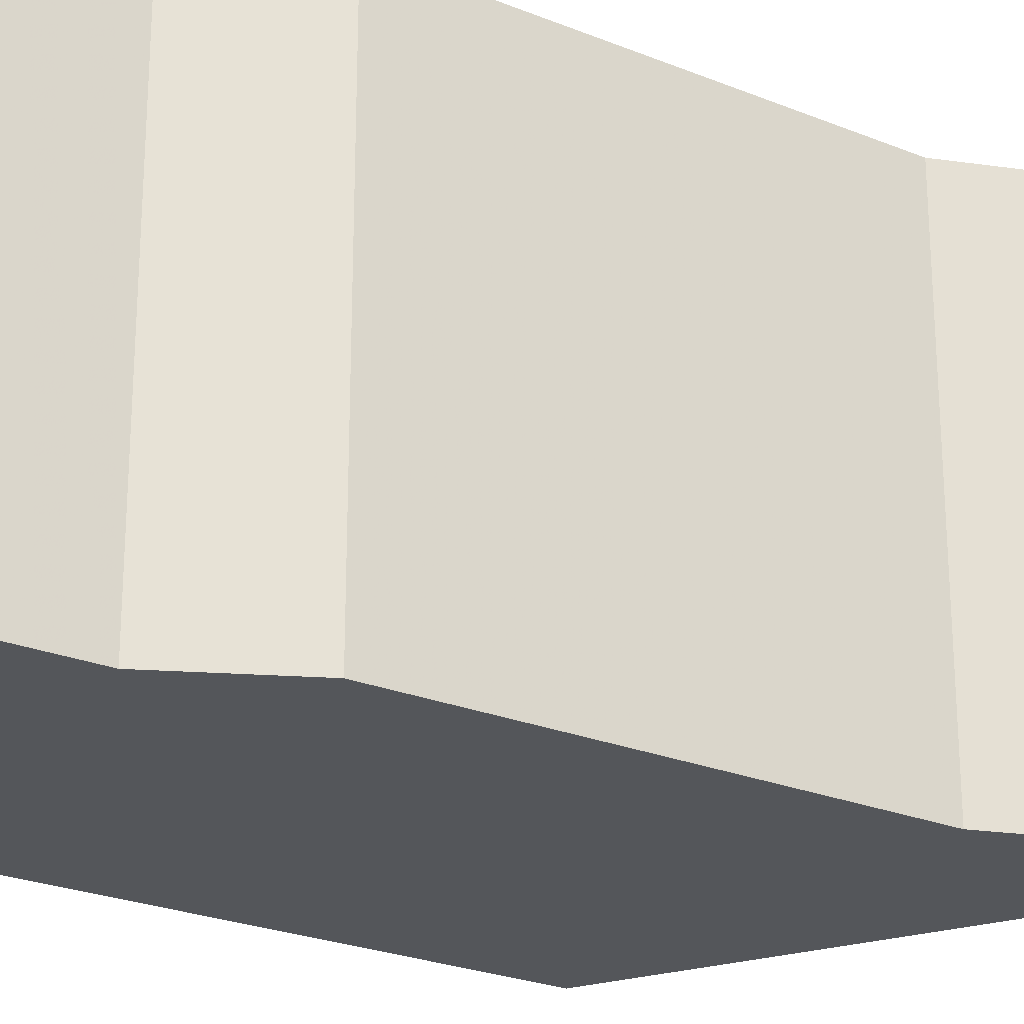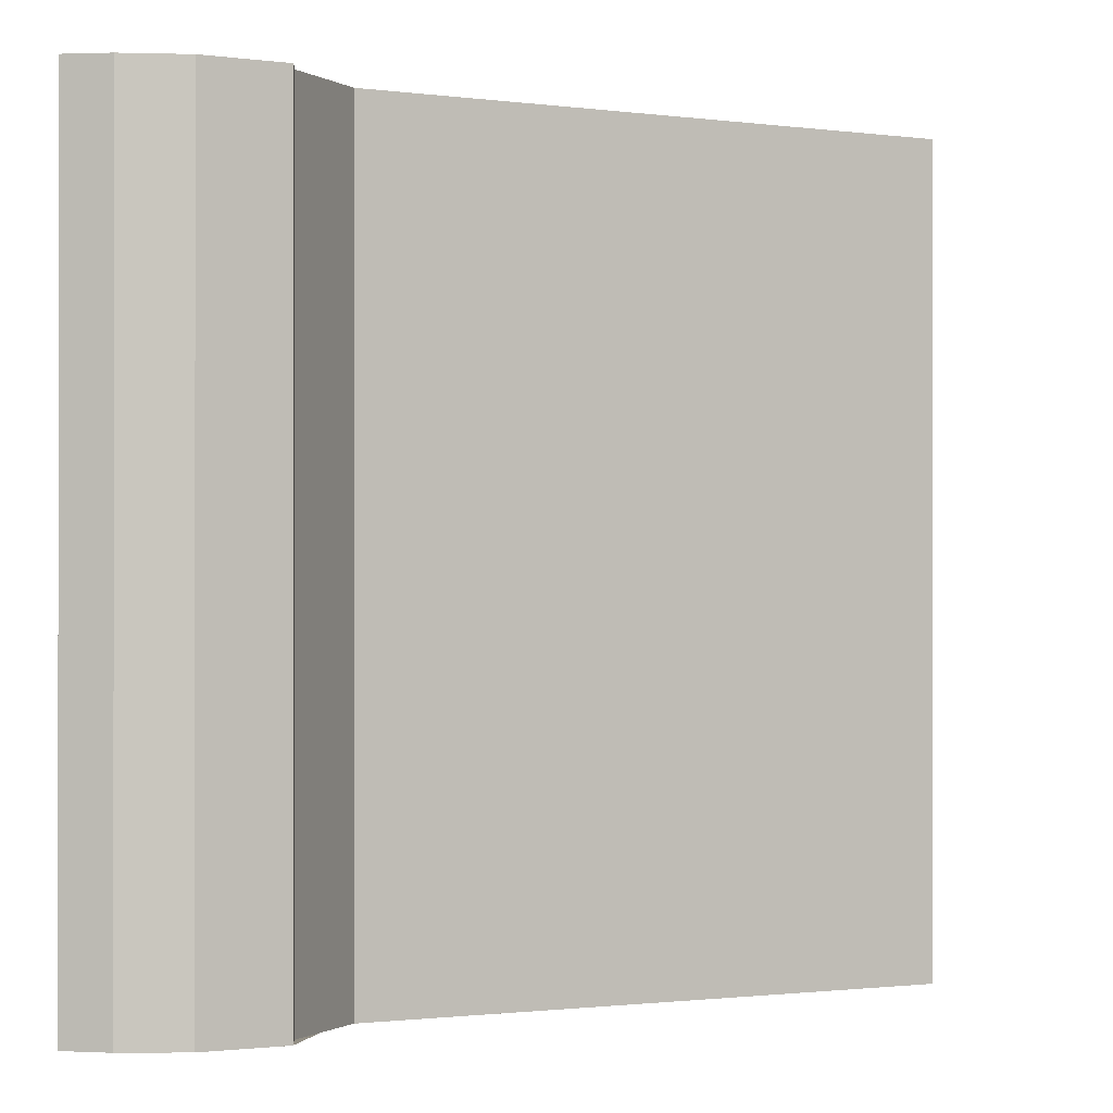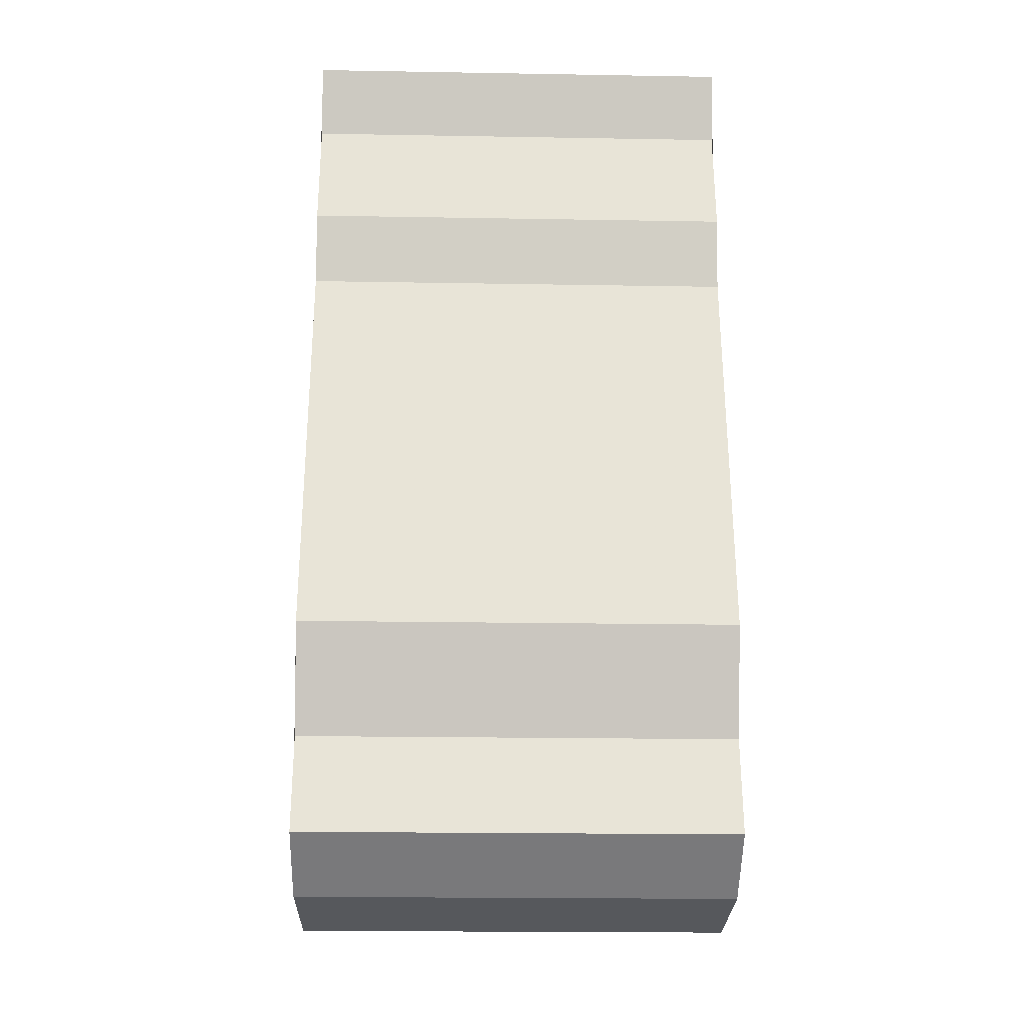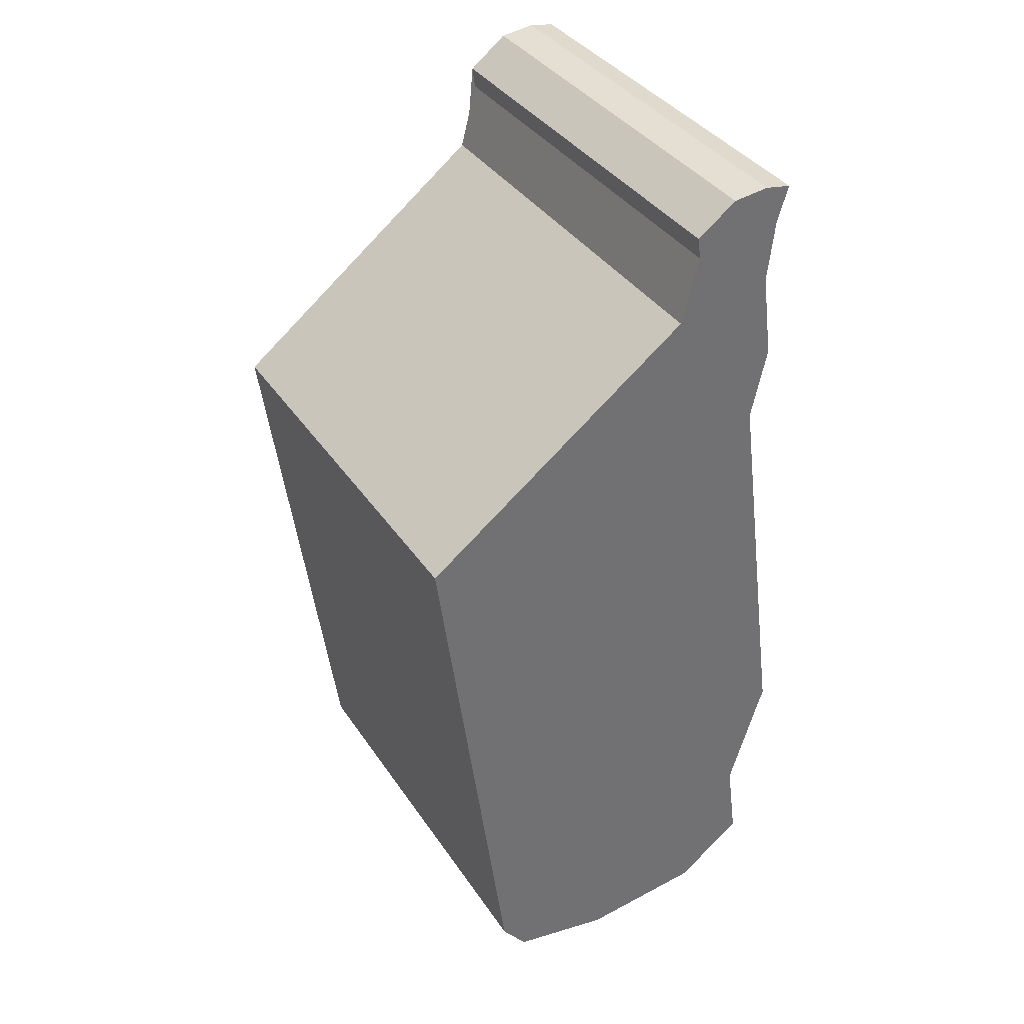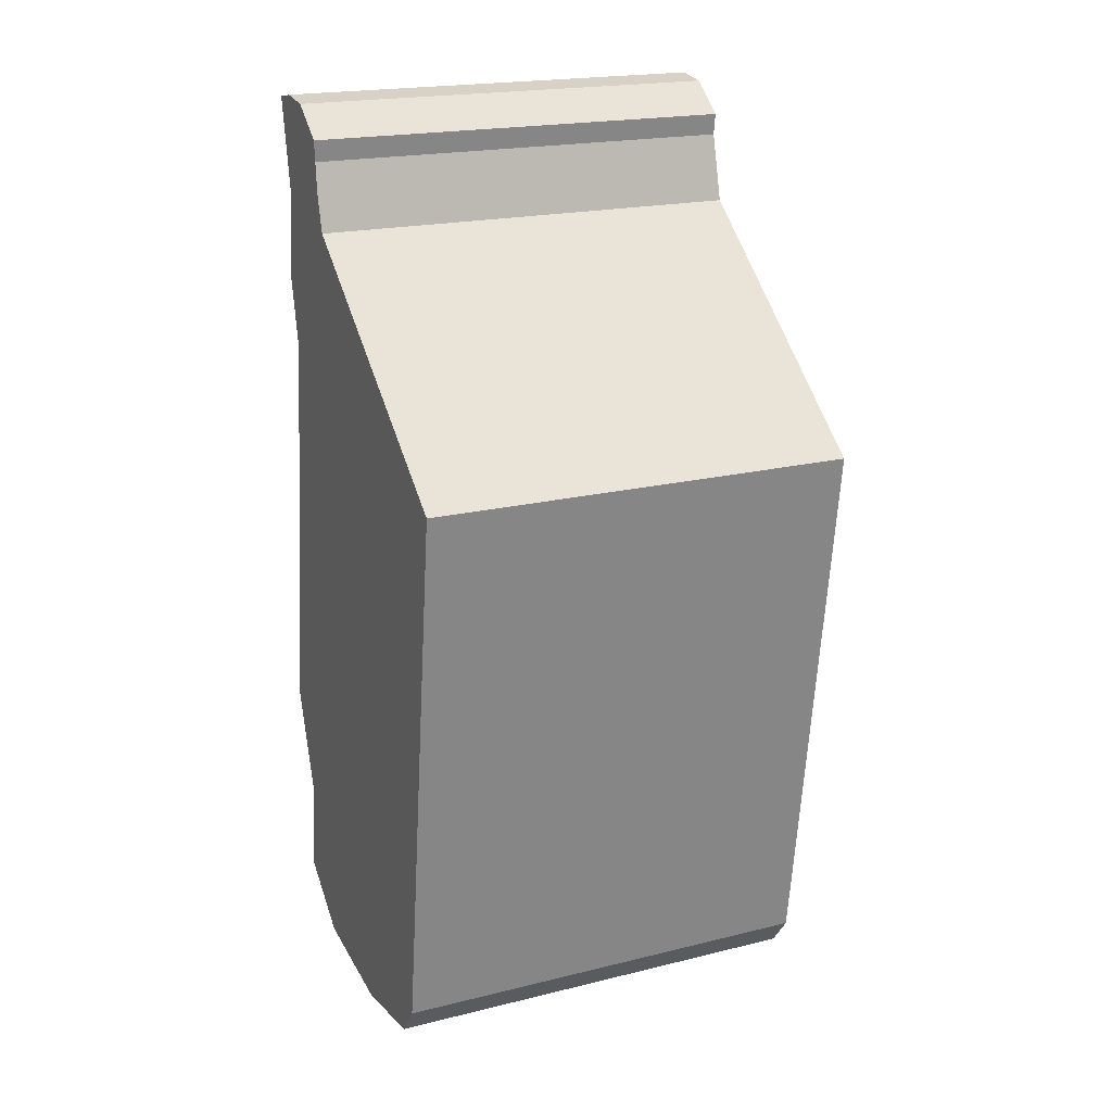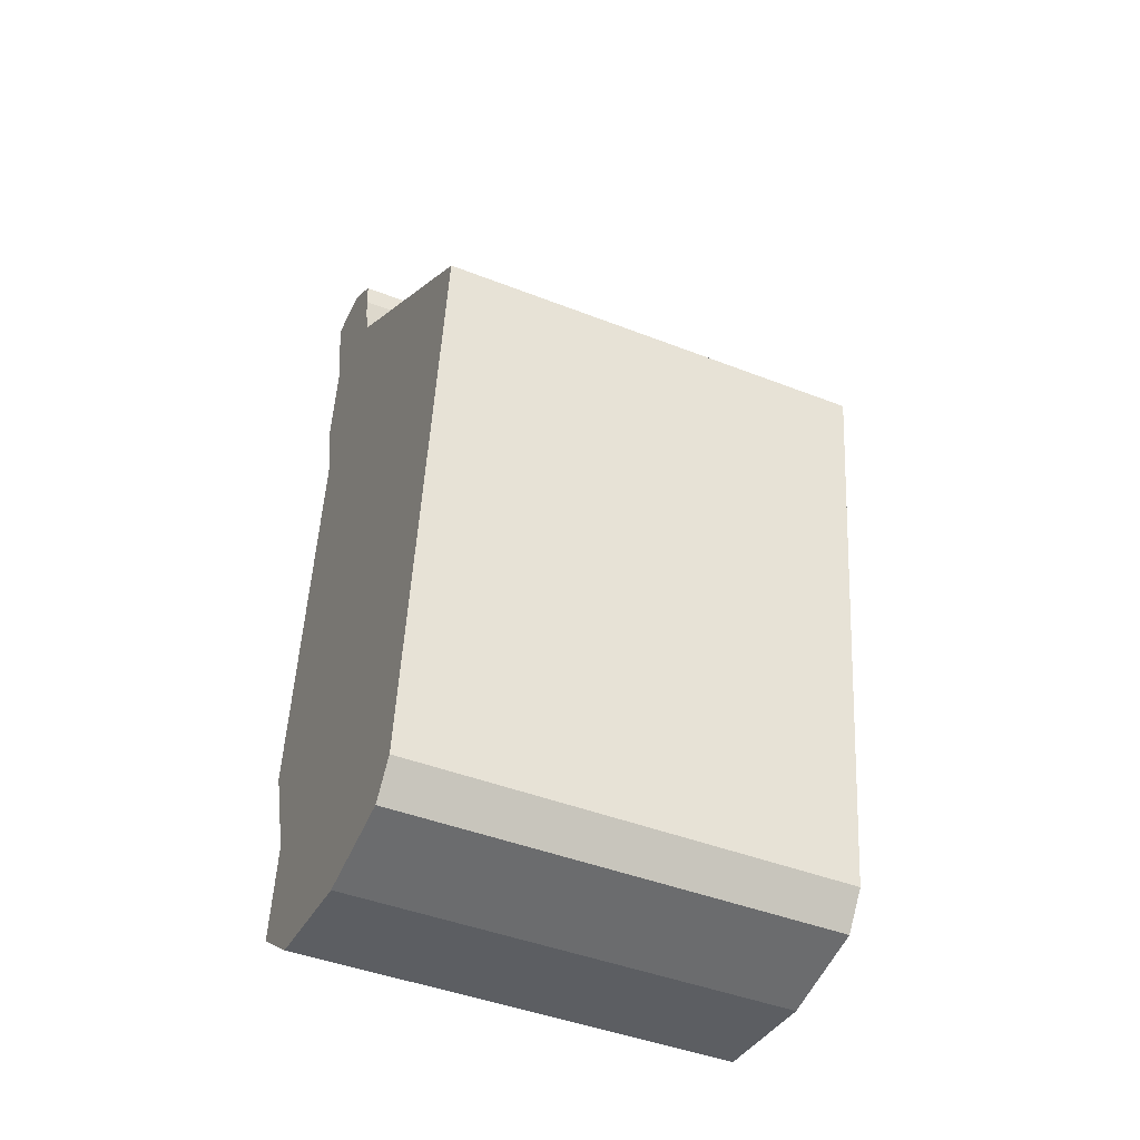
<metadata>
{"format":"obj","ext":"obj","renderer":"f3d","projection":"perspective","resolution":1024,"background":"white","views":[{"elev":-25.2,"azim":64.5,"up":"+Z"},{"elev":-0.4,"azim":-174.5,"up":"+Z"},{"elev":-20.2,"azim":88.2,"up":"+Y"},{"elev":37.1,"azim":-29.7,"up":"+Y"},{"elev":20.0,"azim":-114.4,"up":"+Y"},{"elev":-44.4,"azim":-114.5,"up":"+Y"}]}
</metadata>
<code>
v 79.1 144.3 5.126
v 78.98 145.2 5.122
v 79.32 146.2 5.125
v 78.82 149.9 5.108
v 78.97 150.6 5.109
v 78.83 151.6 5.104
v 79.03 152.2 5.105
v 78.79 152.3 5.102
v 78.47 152.2 5.097
v 78.11 152 5.093
v 78.14 151.8 5.094
v 77.98 151.2 5.093
v 75.49 149.2 5.062
v 76.18 144.1 5.084
v 76.41 143.8 5.088
v 77.35 143.7 5.102
v 78.48 143.8 5.118
v 78.46 152.2 5.097
v 79.28 146.1 5.124
v 75.7 147.7 5.068
v 79.15 147.1 5.12
v 79.2 147.1 5.121
v 76.14 147.6 5.075
v 76.65 143.8 5.092
v 75.88 149.5 5.066
v 78.54 151.6 5.1
v 77.99 151.2 5.093
v 77.97 147.3 5.102
v 78.69 150.5 5.105
v 78.93 151.9 5.105
v 78.87 151.4 5.105
v 77.17 143.7 5.1
v 76.36 145.9 5.082
v 77.7 146.1 5.101
v 79.25 146.3 5.123
v 79.3 146.3 5.124
v 75.94 145.9 5.076
v 76.64 143.9 5.092
v 77.18 143.8 5.1
v 76.35 143.9 5.087
v 77.59 143.7 5.106
v 77.25 143.8 5.101
v 78.64 143.9 5.12
v 77.01 143.7 5.097
v 77.18 143.7 5.1
v 78.98 145.2 5.122
v 79.1 144.3 5.126
v 79.1 144.3 1.05
v 78.98 145.2 1.05
v 79.28 146.1 5.124
v 78.98 145.2 5.122
v 78.98 145.2 1.05
v 79.28 146.1 1.05
v 79.3 146.3 5.124
v 79.32 146.2 5.125
v 79.32 146.2 1.05
v 79.3 146.3 1.05
v 78.97 150.6 5.109
v 78.82 149.9 5.108
v 78.82 149.9 1.05
v 78.97 150.6 1.05
v 78.87 151.4 5.105
v 78.97 150.6 5.109
v 78.97 150.6 1.05
v 78.87 151.4 1.05
v 78.93 151.9 5.105
v 78.83 151.6 5.104
v 78.83 151.6 1.05
v 78.93 151.9 1.05
v 78.79 152.3 5.102
v 79.03 152.2 5.105
v 79.03 152.2 1.05
v 78.79 152.3 1.05
v 78.47 152.2 5.097
v 78.79 152.3 5.102
v 78.79 152.3 1.05
v 78.47 152.2 1.05
v 78.46 152.2 5.097
v 78.47 152.2 5.097
v 78.47 152.2 1.05
v 78.46 152.2 1.05
v 78.14 151.8 5.094
v 78.11 152 5.093
v 78.11 152 1.05
v 78.14 151.8 1.05
v 77.99 151.2 5.093
v 78.14 151.8 5.094
v 78.14 151.8 1.05
v 77.99 151.2 1.05
v 75.88 149.5 5.066
v 77.98 151.2 5.093
v 77.98 151.2 1.05
v 75.88 149.5 1.05
v 75.7 147.7 5.068
v 75.49 149.2 5.062
v 75.49 149.2 1.05
v 75.7 147.7 1.05
v 76.35 143.9 5.087
v 76.18 144.1 5.084
v 76.18 144.1 1.05
v 76.35 143.9 1.05
v 76.65 143.8 5.092
v 76.41 143.8 5.088
v 76.41 143.8 1.05
v 76.65 143.8 1.05
v 77.59 143.7 5.106
v 77.35 143.7 5.102
v 77.35 143.7 1.05
v 77.59 143.7 1.05
v 78.64 143.9 5.12
v 78.48 143.8 5.118
v 78.48 143.8 1.05
v 78.64 143.9 1.05
v 78.11 152 5.093
v 78.46 152.2 5.097
v 78.46 152.2 1.05
v 78.11 152 1.05
v 79.32 146.2 5.125
v 79.28 146.1 5.124
v 79.28 146.1 1.05
v 79.32 146.2 1.05
v 75.94 145.9 5.076
v 75.7 147.7 5.068
v 75.7 147.7 1.05
v 75.94 145.9 1.05
v 78.82 149.9 5.108
v 79.2 147.1 5.121
v 79.2 147.1 1.05
v 78.82 149.9 1.05
v 77.01 143.7 5.097
v 76.65 143.8 5.092
v 76.65 143.8 1.05
v 77.01 143.7 1.05
v 75.49 149.2 5.062
v 75.88 149.5 5.066
v 75.88 149.5 1.05
v 75.49 149.2 1.05
v 77.98 151.2 5.093
v 77.99 151.2 5.093
v 77.99 151.2 1.05
v 77.98 151.2 1.05
v 79.03 152.2 5.105
v 78.93 151.9 5.105
v 78.93 151.9 1.05
v 79.03 152.2 1.05
v 78.83 151.6 5.104
v 78.87 151.4 5.105
v 78.87 151.4 1.05
v 78.83 151.6 1.05
v 77.35 143.7 5.102
v 77.17 143.7 5.1
v 77.17 143.7 1.05
v 77.35 143.7 1.05
v 79.2 147.1 5.121
v 79.3 146.3 5.124
v 79.3 146.3 1.05
v 79.2 147.1 1.05
v 76.18 144.1 5.084
v 75.94 145.9 5.076
v 75.94 145.9 1.05
v 76.18 144.1 1.05
v 76.41 143.8 5.088
v 76.35 143.9 5.087
v 76.35 143.9 1.05
v 76.41 143.8 1.05
v 78.48 143.8 5.118
v 77.59 143.7 5.106
v 77.59 143.7 1.05
v 78.48 143.8 1.05
v 79.1 144.3 5.126
v 78.64 143.9 5.12
v 78.64 143.9 1.05
v 79.1 144.3 1.05
v 77.17 143.7 5.1
v 77.01 143.7 5.097
v 77.01 143.7 1.05
v 77.17 143.7 1.05
v 78.48 143.8 1.05
v 77.35 143.7 1.05
v 76.41 143.8 1.05
v 76.18 144.1 1.05
v 75.49 149.2 1.05
v 77.98 151.2 1.05
v 78.14 151.8 1.05
v 78.11 152 1.05
v 78.47 152.2 1.05
v 78.79 152.3 1.05
v 79.03 152.2 1.05
v 78.83 151.6 1.05
v 78.97 150.6 1.05
v 78.82 149.9 1.05
v 79.32 146.2 1.05
v 78.98 145.2 1.05
v 79.1 144.3 1.05
f 31 6 30 26 29
f 29 26 27 12 25 23 28
f 34 28 23 33
f 36 22 21 35
f 33 23 20 37
f 25 13 20 23
f 26 18 10 11 27
f 28 21 29
f 30 7 8 9 18 26
f 29 21 22 4 5 31
f 35 21 28 34
f 39 34 33 38
f 35 19 3 36
f 38 33 37 14 40
f 43 1 2 19 35 34 39 42
f 45 39 38 24 44
f 40 15 24 38
f 42 39 45
f 42 41 17 43
f 44 32 45
f 45 32 16 41 42
f 47 48 49 46
f 51 52 53 50
f 55 56 57 54
f 59 60 61 58
f 63 64 65 62
f 67 68 69 66
f 71 72 73 70
f 75 76 77 74
f 79 80 81 78
f 83 84 85 82
f 87 88 89 86
f 91 92 93 90
f 95 96 97 94
f 99 100 101 98
f 103 104 105 102
f 107 108 109 106
f 111 112 113 110
f 115 116 117 114
f 119 120 121 118
f 123 124 125 122
f 127 128 129 126
f 131 132 133 130
f 135 136 137 134
f 139 140 141 138
f 143 144 145 142
f 147 148 149 146
f 151 152 153 150
f 155 156 157 154
f 159 160 161 158
f 163 164 165 162
f 167 168 169 166
f 171 172 173 170
f 175 176 177 174
f 179 180 181 182 183 184 185 186 187 188 189 190 191 192 193 194 178

</code>
